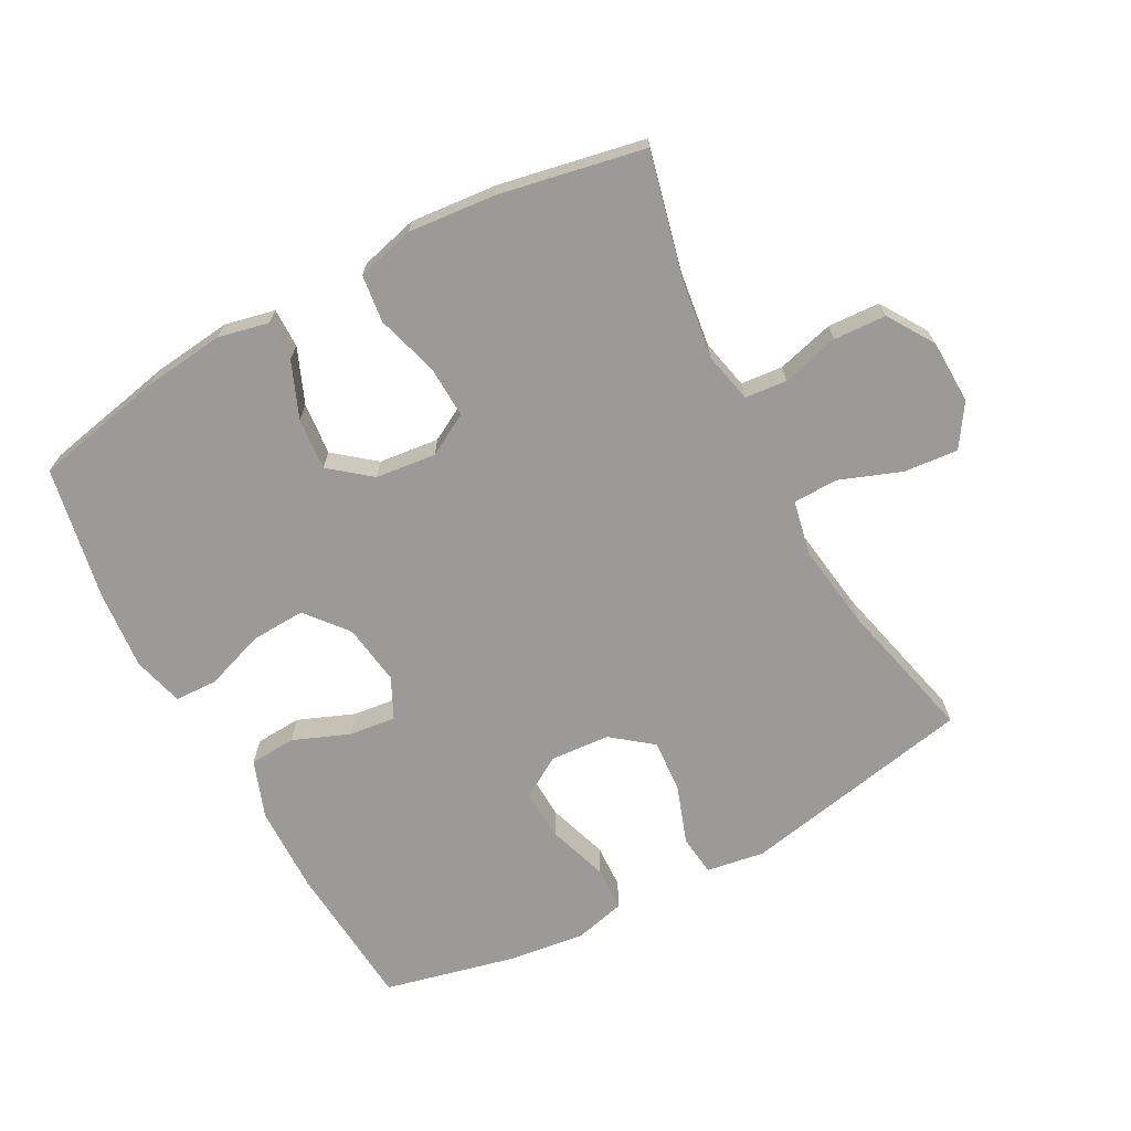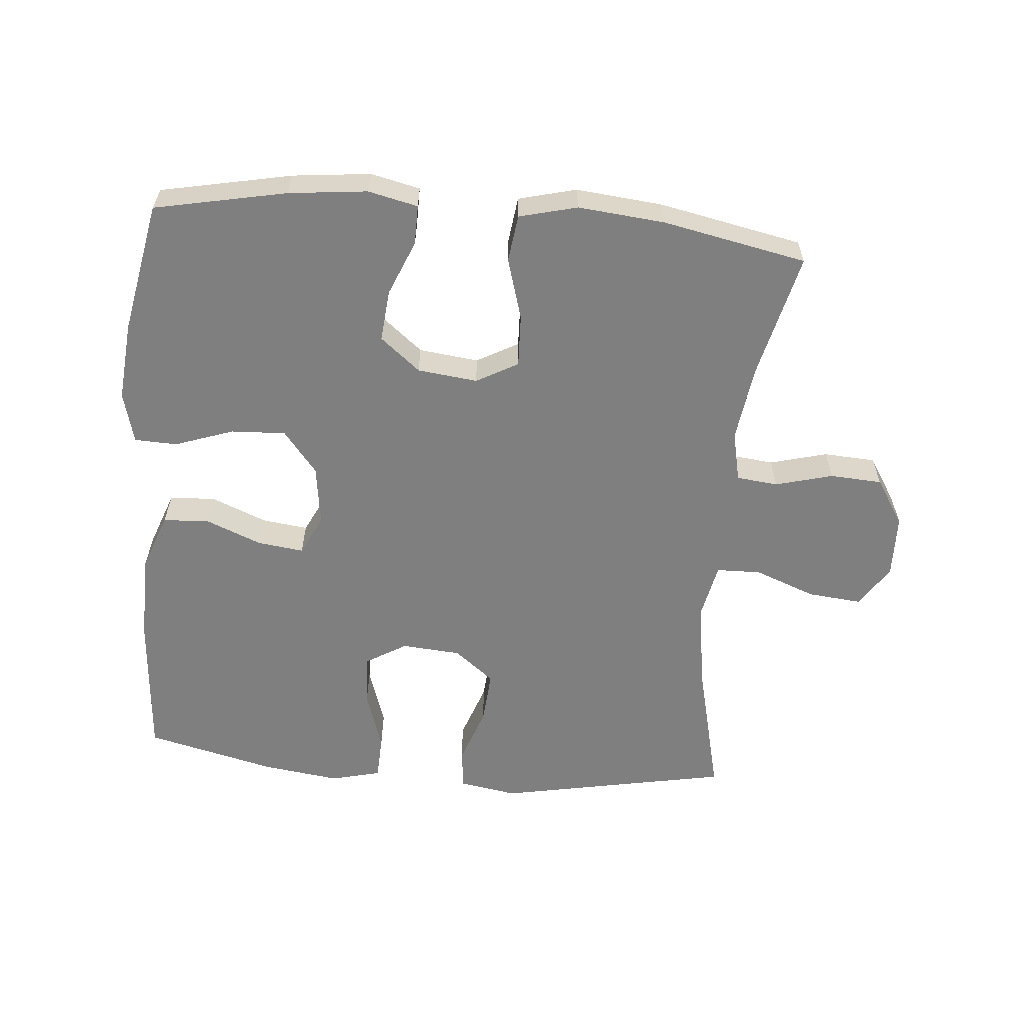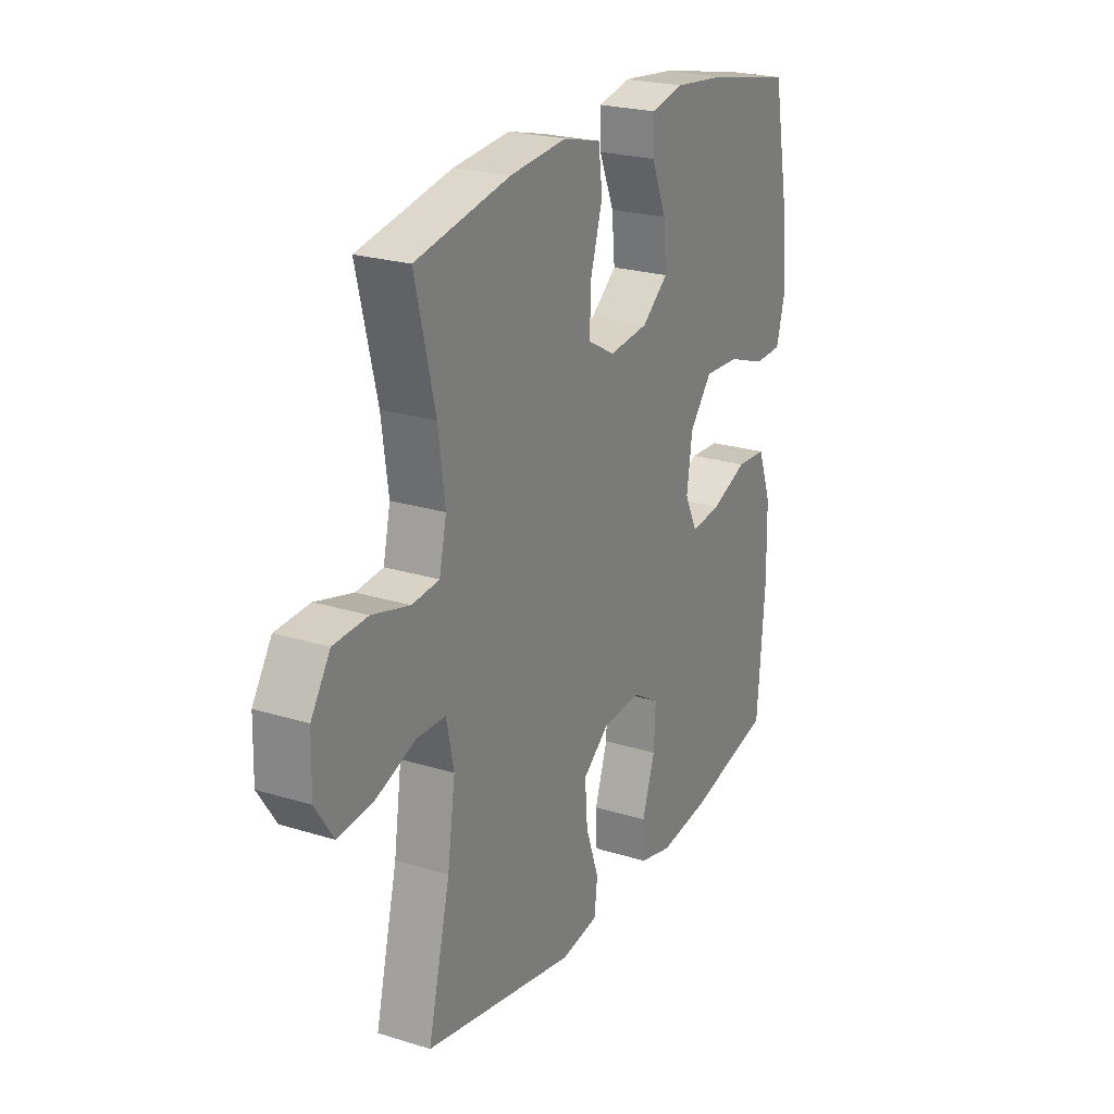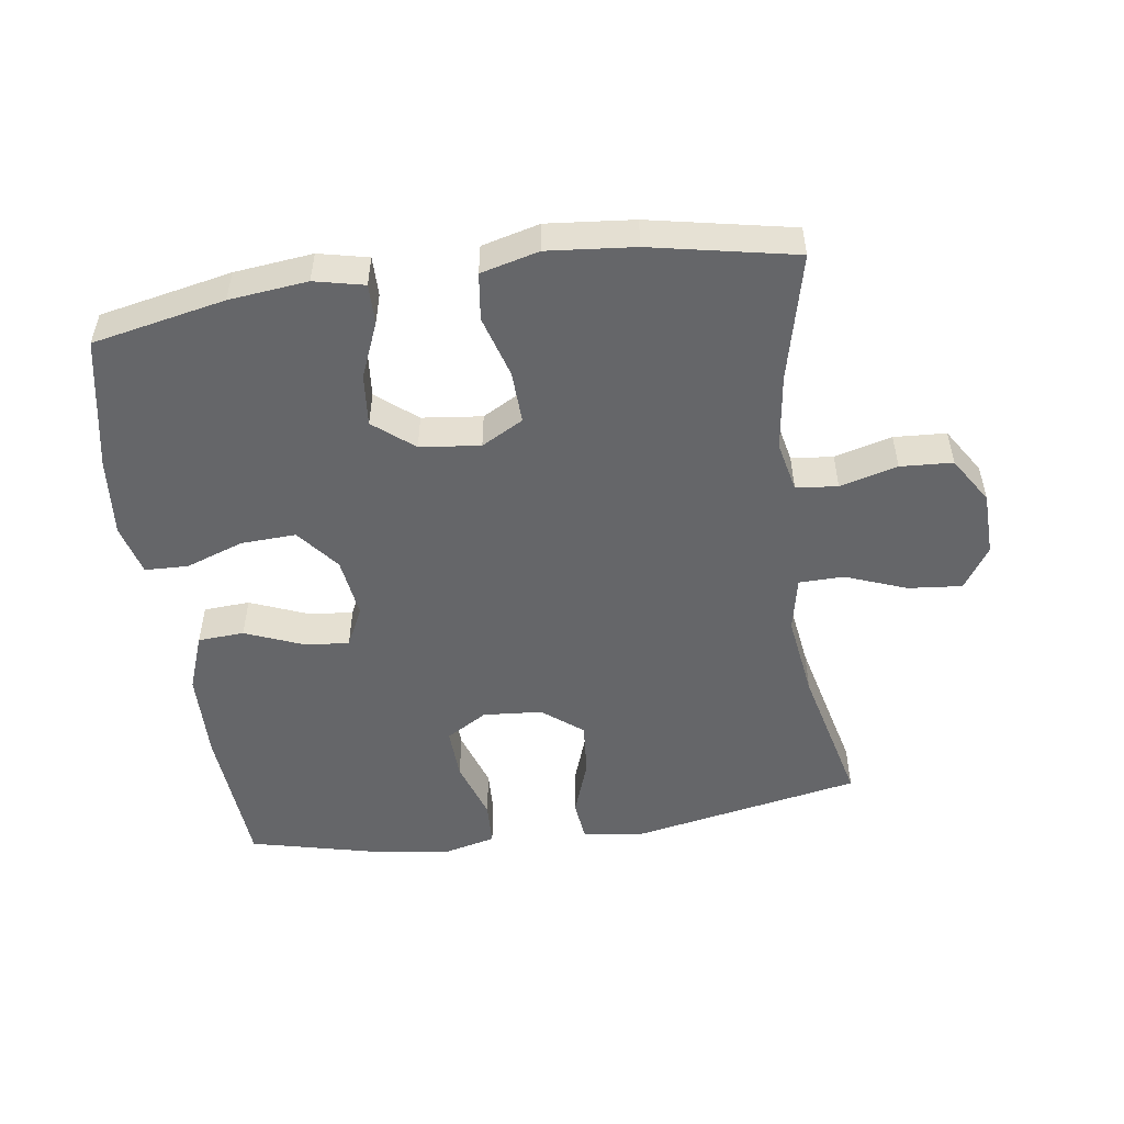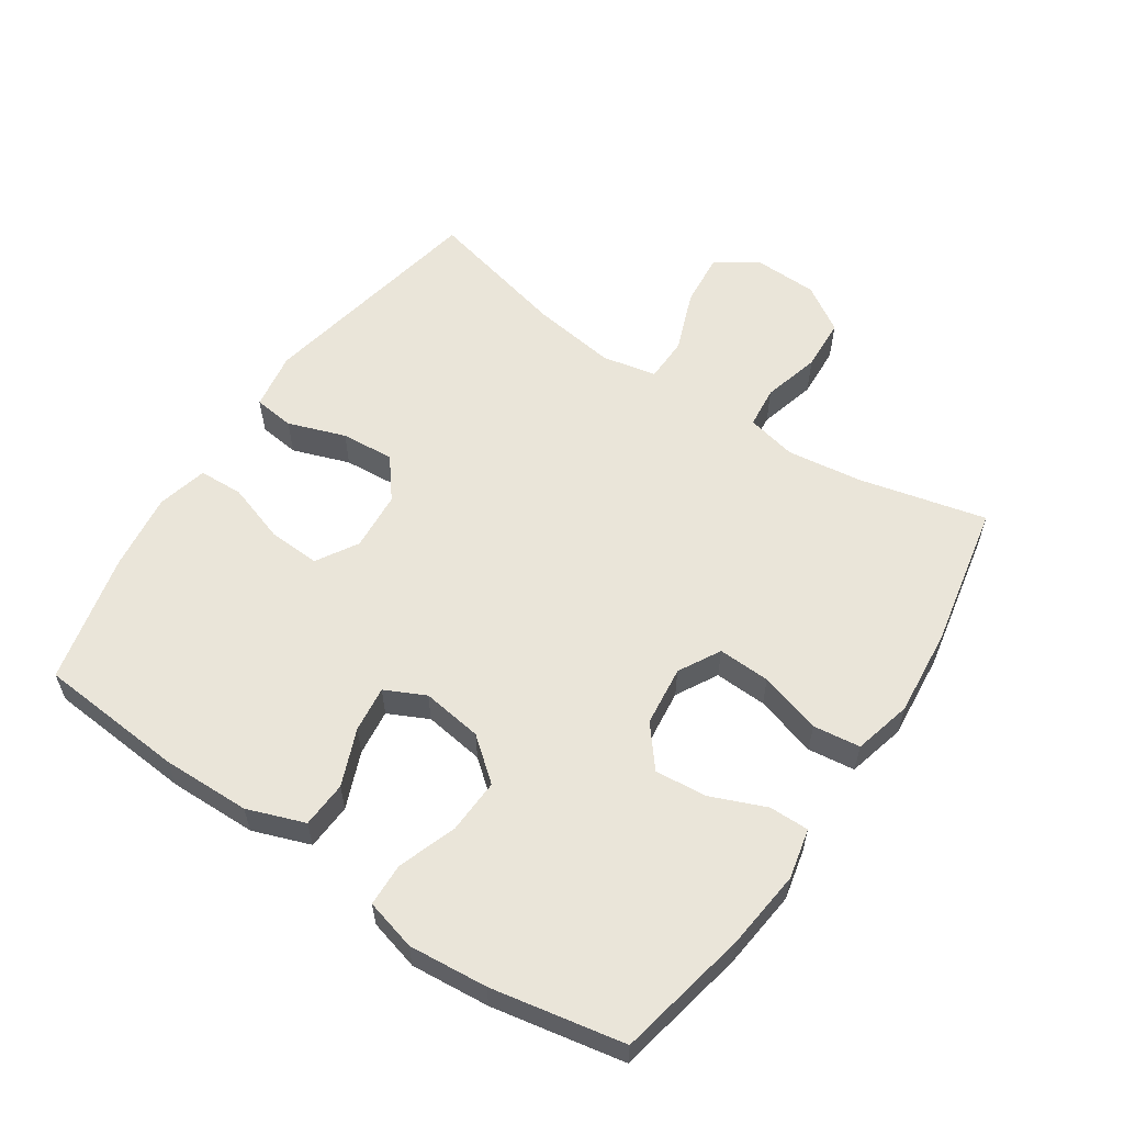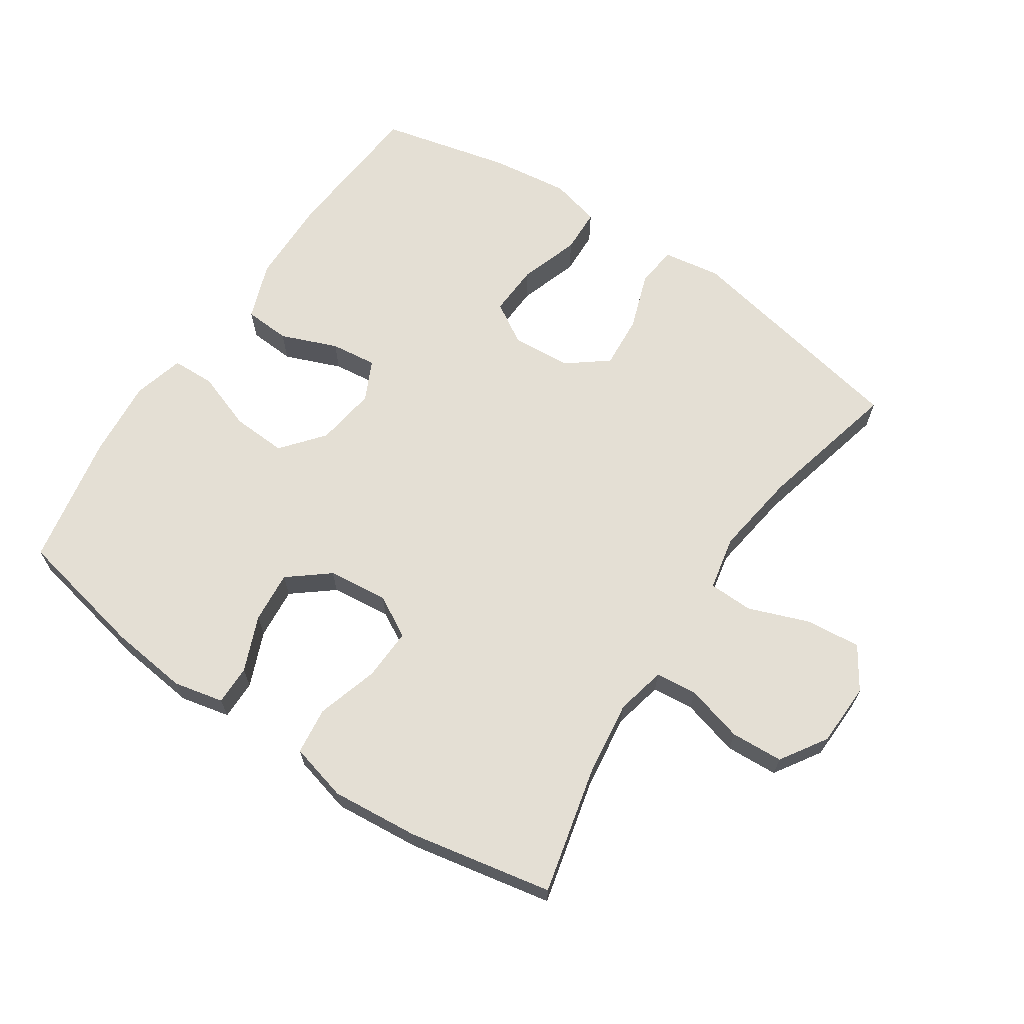
<metadata>
{"format":"obj","ext":"obj","renderer":"f3d","projection":"perspective","resolution":1024,"background":"white","views":[{"elev":-69.3,"azim":28.4,"up":"+Y"},{"elev":-59.9,"azim":-5.0,"up":"+Y"},{"elev":23.4,"azim":117.6,"up":"+Z"},{"elev":-51.8,"azim":8.1,"up":"+Y"},{"elev":58.6,"azim":-56.1,"up":"+Y"},{"elev":66.3,"azim":34.0,"up":"+Y"}]}
</metadata>
<code>
o path3690
v 0.2546 0.0375 0.546
v 0.1205 0.0375 0.5587
v 0.03103 0.0375 0.5359
v 0.02184 0.0375 0.4633
v 0.0501 0.0375 0.3681
v 0.05324 0.0375 0.2876
v -0.011 0.0375 0.2522
v -0.1038 0.0375 0.2628
v -0.1659 0.0375 0.3131
v -0.1584 0.0375 0.3932
v -0.1233 0.0375 0.4781
v -0.1226 0.0375 0.5393
v -0.1995 0.0375 0.5566
v -0.3206 0.0375 0.5432
v -0.5245 0.0375 0.5017
v -0.5638 0.0375 0.2977
v -0.5749 0.0375 0.1761
v -0.5541 0.0375 0.09757
v -0.4879 0.0375 0.09532
v -0.3977 0.0375 0.1269
v -0.3134 0.0375 0.1308
v -0.2607 0.0375 0.06614
v -0.2476 0.0375 -0.02728
v -0.2777 0.0375 -0.08926
v -0.349 0.0375 -0.08056
v -0.4358 0.0375 -0.04564
v -0.507 0.0375 -0.04986
v -0.5393 0.0375 -0.1382
v -0.5422 0.0375 -0.2737
v -0.5245 0.0375 -0.5002
v -0.3237 0.0375 -0.5483
v -0.2038 0.0375 -0.564
v -0.1262 0.0375 -0.5449
v -0.1233 0.0375 -0.4763
v -0.1537 0.0375 -0.3841
v -0.1574 0.0375 -0.3043
v -0.09414 0.0375 -0.2663
v -0.002533 0.0375 -0.2733
v 0.05914 0.0375 -0.322
v 0.05285 0.0375 -0.4041
v 0.02167 0.0375 -0.4925
v 0.02894 0.0375 -0.5552
v 0.1181 0.0375 -0.5698
v 0.4772 0.0375 -0.5002
v 0.4246 0.0375 -0.281
v 0.4061 0.0375 -0.1504
v 0.4236 0.0375 -0.06639
v 0.4925 0.0375 -0.06486
v 0.5869 0.0375 -0.1007
v 0.6703 0.0375 -0.1085
v 0.7128 0.0375 -0.04393
v 0.7102 0.0375 0.054
v 0.6648 0.0375 0.1254
v 0.5842 0.0375 0.13
v 0.4955 0.0375 0.1064
v 0.4312 0.0375 0.113
v 0.4142 0.0375 0.1902
v 0.4302 0.0375 0.307
v 0.4772 0.0375 0.5017
v 0.2546 -0.0375 0.546
v 0.1205 -0.0375 0.5587
v 0.03103 -0.0375 0.5359
v 0.02184 -0.0375 0.4633
v 0.0501 -0.0375 0.3681
v 0.05324 -0.0375 0.2876
v -0.011 -0.0375 0.2522
v -0.1038 -0.0375 0.2628
v -0.1659 -0.0375 0.3131
v -0.1584 -0.0375 0.3932
v -0.1233 -0.0375 0.4781
v -0.1226 -0.0375 0.5393
v -0.1995 -0.0375 0.5566
v -0.3206 -0.0375 0.5432
v -0.5245 -0.0375 0.5017
v -0.5638 -0.0375 0.2977
v -0.5749 -0.0375 0.1761
v -0.5541 -0.0375 0.09757
v -0.4879 -0.0375 0.09532
v -0.3977 -0.0375 0.1269
v -0.3134 -0.0375 0.1308
v -0.2607 -0.0375 0.06614
v -0.2476 -0.0375 -0.02728
v -0.2777 -0.0375 -0.08926
v -0.349 -0.0375 -0.08056
v -0.4358 -0.0375 -0.04564
v -0.507 -0.0375 -0.04986
v -0.5393 -0.0375 -0.1382
v -0.5422 -0.0375 -0.2737
v -0.5245 -0.0375 -0.5002
v -0.3237 -0.0375 -0.5483
v -0.2038 -0.0375 -0.564
v -0.1262 -0.0375 -0.5449
v -0.1233 -0.0375 -0.4763
v -0.1537 -0.0375 -0.3841
v -0.1574 -0.0375 -0.3043
v -0.09414 -0.0375 -0.2663
v -0.002533 -0.0375 -0.2733
v 0.05914 -0.0375 -0.322
v 0.05285 -0.0375 -0.4041
v 0.02167 -0.0375 -0.4925
v 0.02894 -0.0375 -0.5552
v 0.1181 -0.0375 -0.5698
v 0.4772 -0.0375 -0.5002
v 0.4246 -0.0375 -0.281
v 0.4061 -0.0375 -0.1504
v 0.4236 -0.0375 -0.06639
v 0.4925 -0.0375 -0.06486
v 0.5869 -0.0375 -0.1007
v 0.6703 -0.0375 -0.1085
v 0.7128 -0.0375 -0.04393
v 0.7102 -0.0375 0.054
v 0.6648 -0.0375 0.1254
v 0.5842 -0.0375 0.13
v 0.4955 -0.0375 0.1064
v 0.4312 -0.0375 0.113
v 0.4142 -0.0375 0.1902
v 0.4302 -0.0375 0.307
v 0.4772 -0.0375 0.5017
v -0.5638 0.0375 0.2977
v -0.5749 0.0375 0.1761
v -0.5541 0.0375 0.09757
v -0.5541 0.0375 0.09757
v -0.4879 0.0375 0.09532
v -0.5245 0.0375 0.5017
v -0.5245 0.0375 0.5017
v -0.5393 0.0375 -0.1382
v -0.5422 0.0375 -0.2737
v -0.507 0.0375 -0.04986
v -0.507 0.0375 -0.04986
v -0.5245 0.0375 -0.5002
v -0.5245 0.0375 -0.5002
v -0.4358 0.0375 -0.04564
v -0.3977 0.0375 0.1269
v -0.349 0.0375 -0.08056
v -0.3237 0.0375 -0.5483
v -0.3206 0.0375 0.5432
v -0.3134 0.0375 0.1308
v -0.2777 0.0375 -0.08926
v -0.2777 0.0375 -0.08926
v -0.2038 0.0375 -0.564
v -0.1995 0.0375 0.5566
v -0.2607 0.0375 0.06614
v -0.2476 0.0375 -0.02728
v -0.1262 0.0375 -0.5449
v -0.1262 0.0375 -0.5449
v -0.1226 0.0375 0.5393
v -0.1226 0.0375 0.5393
v -0.1659 0.0375 0.3131
v -0.1584 0.0375 0.3932
v -0.1537 0.0375 -0.3841
v -0.1574 0.0375 -0.3043
v -0.1574 0.0375 -0.3043
v -0.1038 0.0375 0.2628
v -0.1233 0.0375 0.4781
v -0.09414 0.0375 -0.2663
v -0.1233 0.0375 -0.4763
v -0.011 0.0375 0.2522
v -0.002533 0.0375 -0.2733
v 0.05324 0.0375 0.2876
v 0.05324 0.0375 0.2876
v 0.05914 0.0375 -0.322
v 0.05285 0.0375 -0.4041
v 0.02167 0.0375 -0.4925
v 0.02894 0.0375 -0.5552
v 0.02894 0.0375 -0.5552
v 0.03103 0.0375 0.5359
v 0.03103 0.0375 0.5359
v 0.02184 0.0375 0.4633
v 0.0501 0.0375 0.3681
v 0.1181 0.0375 -0.5698
v 0.1205 0.0375 0.5587
v 0.2546 0.0375 0.546
v 0.4061 0.0375 -0.1504
v 0.4236 0.0375 -0.06639
v 0.4236 0.0375 -0.06639
v 0.4246 0.0375 -0.281
v 0.4142 0.0375 0.1902
v 0.4302 0.0375 0.307
v 0.4312 0.0375 0.113
v 0.4312 0.0375 0.113
v 0.4925 0.0375 -0.06486
v 0.4955 0.0375 0.1064
v 0.4772 0.0375 -0.5002
v 0.4772 0.0375 -0.5002
v 0.4772 0.0375 0.5017
v 0.4772 0.0375 0.5017
v 0.5869 0.0375 -0.1007
v 0.5842 0.0375 0.13
v 0.6648 0.0375 0.1254
v 0.6703 0.0375 -0.1085
v 0.6703 0.0375 -0.1085
v 0.7102 0.0375 0.054
v 0.7128 0.0375 -0.04393
v -0.5638 -0.0375 0.2977
v -0.5749 -0.0375 0.1761
v -0.5541 -0.0375 0.09757
v -0.5541 -0.0375 0.09757
v -0.4879 -0.0375 0.09532
v -0.5245 -0.0375 0.5017
v -0.5245 -0.0375 0.5017
v -0.5393 -0.0375 -0.1382
v -0.5422 -0.0375 -0.2737
v -0.507 -0.0375 -0.04986
v -0.507 -0.0375 -0.04986
v -0.5245 -0.0375 -0.5002
v -0.5245 -0.0375 -0.5002
v -0.4358 -0.0375 -0.04564
v -0.3977 -0.0375 0.1269
v -0.349 -0.0375 -0.08056
v -0.3237 -0.0375 -0.5483
v -0.3206 -0.0375 0.5432
v -0.3134 -0.0375 0.1308
v -0.2777 -0.0375 -0.08926
v -0.2777 -0.0375 -0.08926
v -0.2038 -0.0375 -0.564
v -0.1995 -0.0375 0.5566
v -0.2607 -0.0375 0.06614
v -0.2476 -0.0375 -0.02728
v -0.1262 -0.0375 -0.5449
v -0.1262 -0.0375 -0.5449
v -0.1226 -0.0375 0.5393
v -0.1226 -0.0375 0.5393
v -0.1659 -0.0375 0.3131
v -0.1584 -0.0375 0.3932
v -0.1537 -0.0375 -0.3841
v -0.1574 -0.0375 -0.3043
v -0.1574 -0.0375 -0.3043
v -0.1038 -0.0375 0.2628
v -0.1233 -0.0375 0.4781
v -0.09414 -0.0375 -0.2663
v -0.1233 -0.0375 -0.4763
v -0.011 -0.0375 0.2522
v -0.002533 -0.0375 -0.2733
v 0.05324 -0.0375 0.2876
v 0.05324 -0.0375 0.2876
v 0.05914 -0.0375 -0.322
v 0.05285 -0.0375 -0.4041
v 0.02167 -0.0375 -0.4925
v 0.02894 -0.0375 -0.5552
v 0.02894 -0.0375 -0.5552
v 0.03103 -0.0375 0.5359
v 0.03103 -0.0375 0.5359
v 0.02184 -0.0375 0.4633
v 0.0501 -0.0375 0.3681
v 0.1181 -0.0375 -0.5698
v 0.1205 -0.0375 0.5587
v 0.2546 -0.0375 0.546
v 0.4061 -0.0375 -0.1504
v 0.4236 -0.0375 -0.06639
v 0.4236 -0.0375 -0.06639
v 0.4246 -0.0375 -0.281
v 0.4142 -0.0375 0.1902
v 0.4302 -0.0375 0.307
v 0.4312 -0.0375 0.113
v 0.4312 -0.0375 0.113
v 0.4925 -0.0375 -0.06486
v 0.4955 -0.0375 0.1064
v 0.4772 -0.0375 -0.5002
v 0.4772 -0.0375 -0.5002
v 0.4772 -0.0375 0.5017
v 0.4772 -0.0375 0.5017
v 0.5869 -0.0375 -0.1007
v 0.5842 -0.0375 0.13
v 0.6648 -0.0375 0.1254
v 0.6703 -0.0375 -0.1085
v 0.6703 -0.0375 -0.1085
v 0.7102 -0.0375 0.054
v 0.7128 -0.0375 -0.04393
f 238 245 237
f 217 228 212
f 239 245 238
f 249 232 233
f 201 207 203
f 264 263 267
f 253 234 252
f 252 234 254
f 233 232 218
f 244 234 253
f 208 212 223
f 245 251 237
f 194 208 223
f 226 230 213
f 247 244 253
f 243 246 241
f 233 248 249
f 230 233 218
f 218 232 217
f 262 267 263
f 212 228 223
f 209 226 213
f 237 251 236
f 208 195 198
f 256 257 249
f 251 245 258
f 268 267 262
f 216 229 221
f 257 256 263
f 265 268 262
f 225 215 231
f 246 244 247
f 236 248 233
f 202 226 209
f 209 207 201
f 215 225 210
f 249 234 232
f 232 228 217
f 254 234 249
f 247 253 260
f 231 215 219
f 210 226 202
f 194 211 199
f 195 208 194
f 213 230 218
f 211 224 216
f 202 209 201
f 211 223 224
f 216 224 229
f 223 211 194
f 244 246 243
f 198 195 196
f 210 225 226
f 248 236 251
f 257 254 249
f 210 202 205
f 262 263 256
f 16 17 76 75
f 17 122 197 76
f 18 19 78 77
f 125 16 75 200
f 28 29 88 87
f 129 28 87 204
f 29 131 206 88
f 26 27 86 85
f 19 20 79 78
f 25 26 85 84
f 30 31 90 89
f 14 15 74 73
f 20 21 80 79
f 139 25 84 214
f 31 32 91 90
f 13 14 73 72
f 21 22 81 80
f 23 24 83 82
f 22 23 82 81
f 32 145 220 91
f 147 13 72 222
f 9 10 69 68
f 35 152 227 94
f 8 9 68 67
f 11 12 71 70
f 10 11 70 69
f 36 37 96 95
f 34 35 94 93
f 33 34 93 92
f 7 8 67 66
f 37 38 97 96
f 160 7 66 235
f 38 39 98 97
f 40 41 100 99
f 41 165 240 100
f 167 4 63 242
f 4 5 64 63
f 42 43 102 101
f 2 3 62 61
f 5 6 65 64
f 39 40 99 98
f 1 2 61 60
f 46 175 250 105
f 45 46 105 104
f 57 58 117 116
f 180 57 116 255
f 47 48 107 106
f 55 56 115 114
f 184 45 104 259
f 43 44 103 102
f 186 1 60 261
f 58 59 118 117
f 48 49 108 107
f 54 55 114 113
f 53 54 113 112
f 49 191 266 108
f 52 53 112 111
f 51 52 111 110
f 50 51 110 109
f 163 162 170
f 142 137 153
f 164 163 170
f 174 158 157
f 126 128 132
f 189 192 188
f 178 177 159
f 177 179 159
f 158 143 157
f 169 178 159
f 133 148 137
f 170 162 176
f 119 148 133
f 151 138 155
f 172 178 169
f 168 166 171
f 158 174 173
f 155 143 158
f 143 142 157
f 187 188 192
f 137 148 153
f 134 138 151
f 162 161 176
f 133 123 120
f 181 174 182
f 176 183 170
f 193 187 192
f 141 146 154
f 182 188 181
f 190 187 193
f 150 156 140
f 171 172 169
f 161 158 173
f 127 134 151
f 134 126 132
f 140 135 150
f 174 157 159
f 157 142 153
f 179 174 159
f 172 185 178
f 156 144 140
f 135 127 151
f 119 124 136
f 120 119 133
f 138 143 155
f 136 141 149
f 127 126 134
f 136 149 148
f 141 154 149
f 148 119 136
f 169 168 171
f 123 121 120
f 135 151 150
f 173 176 161
f 182 174 179
f 135 130 127
f 187 181 188

</code>
